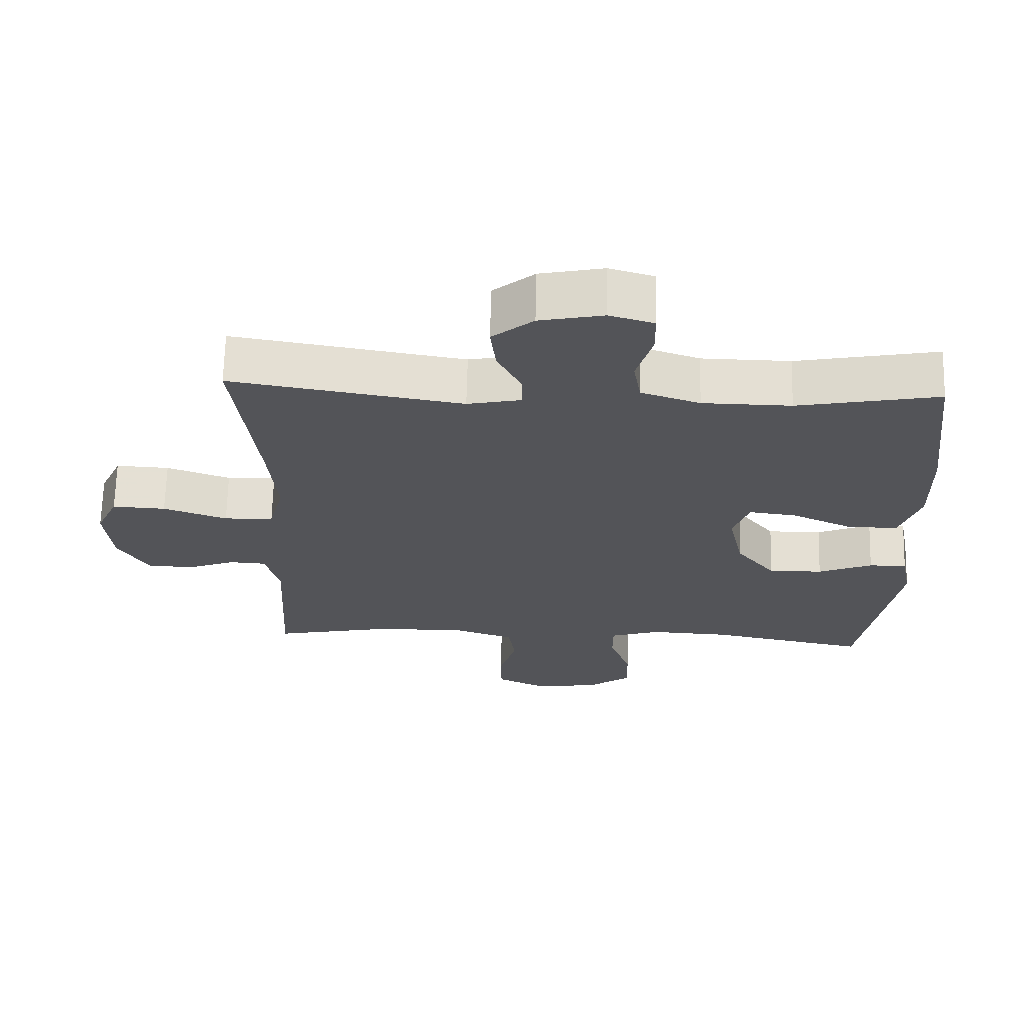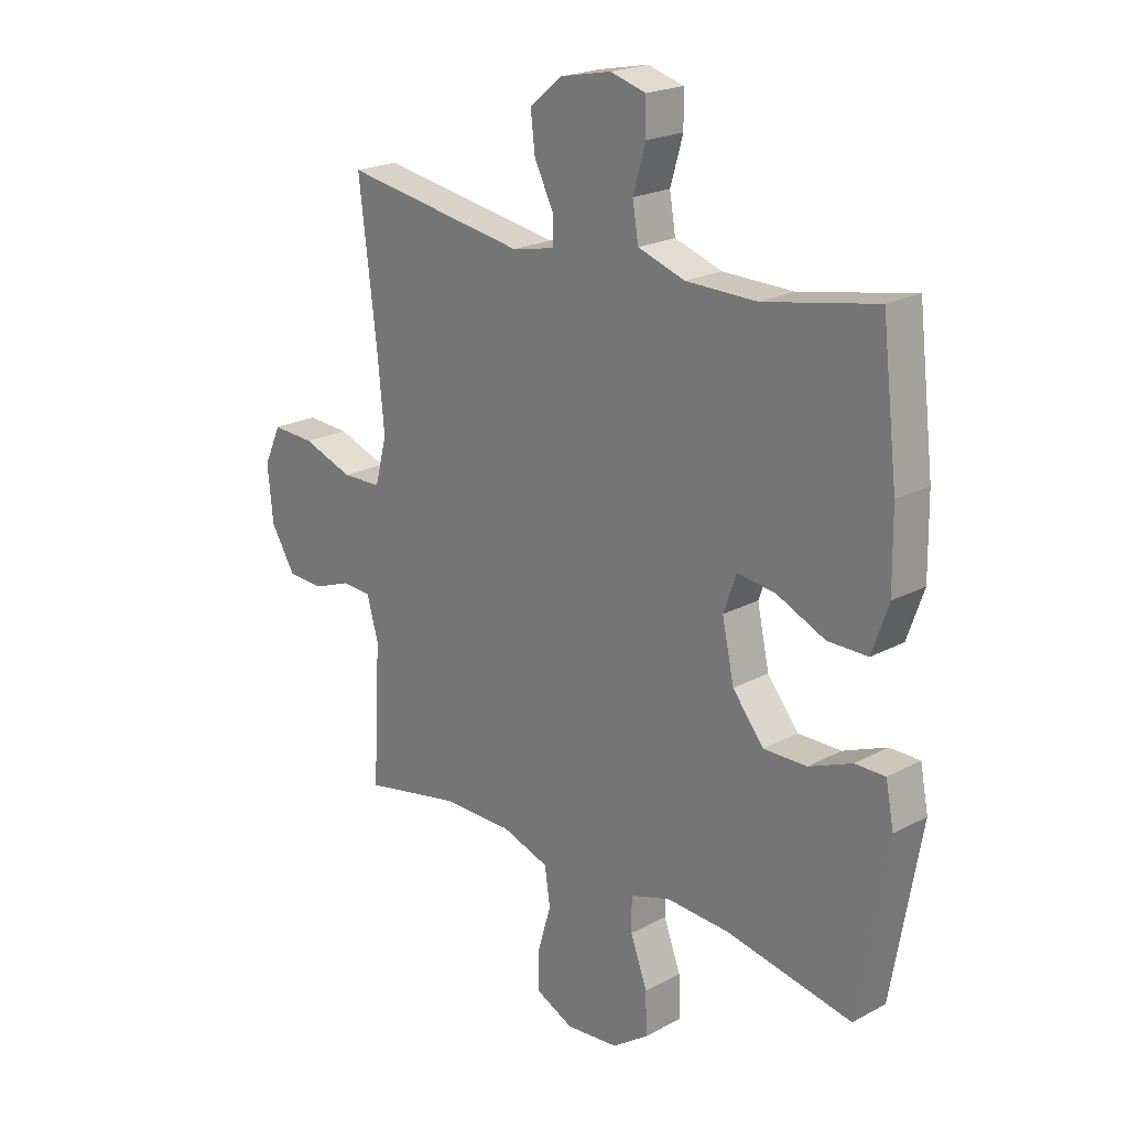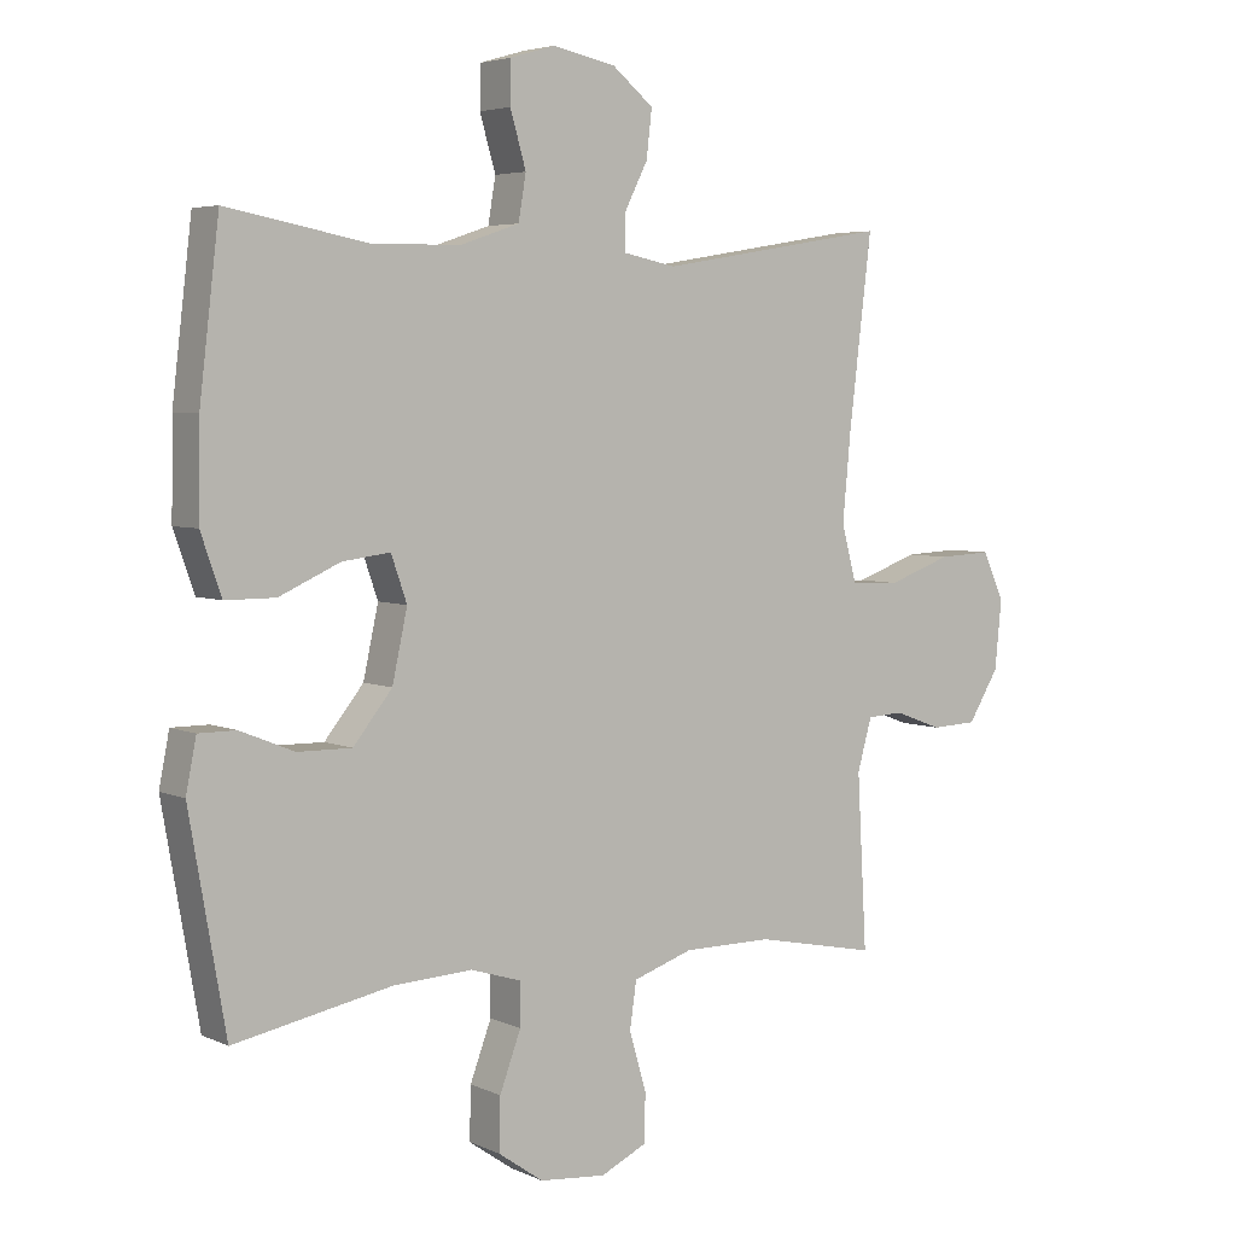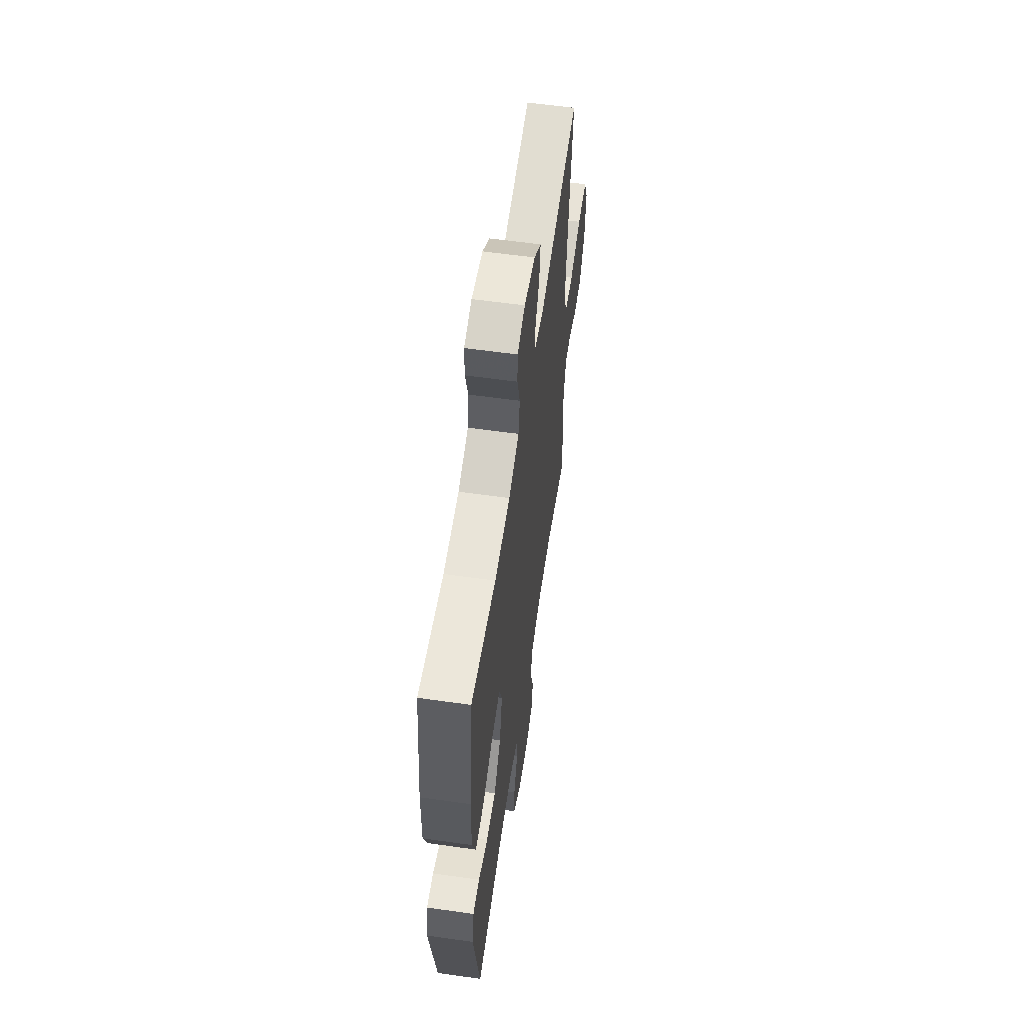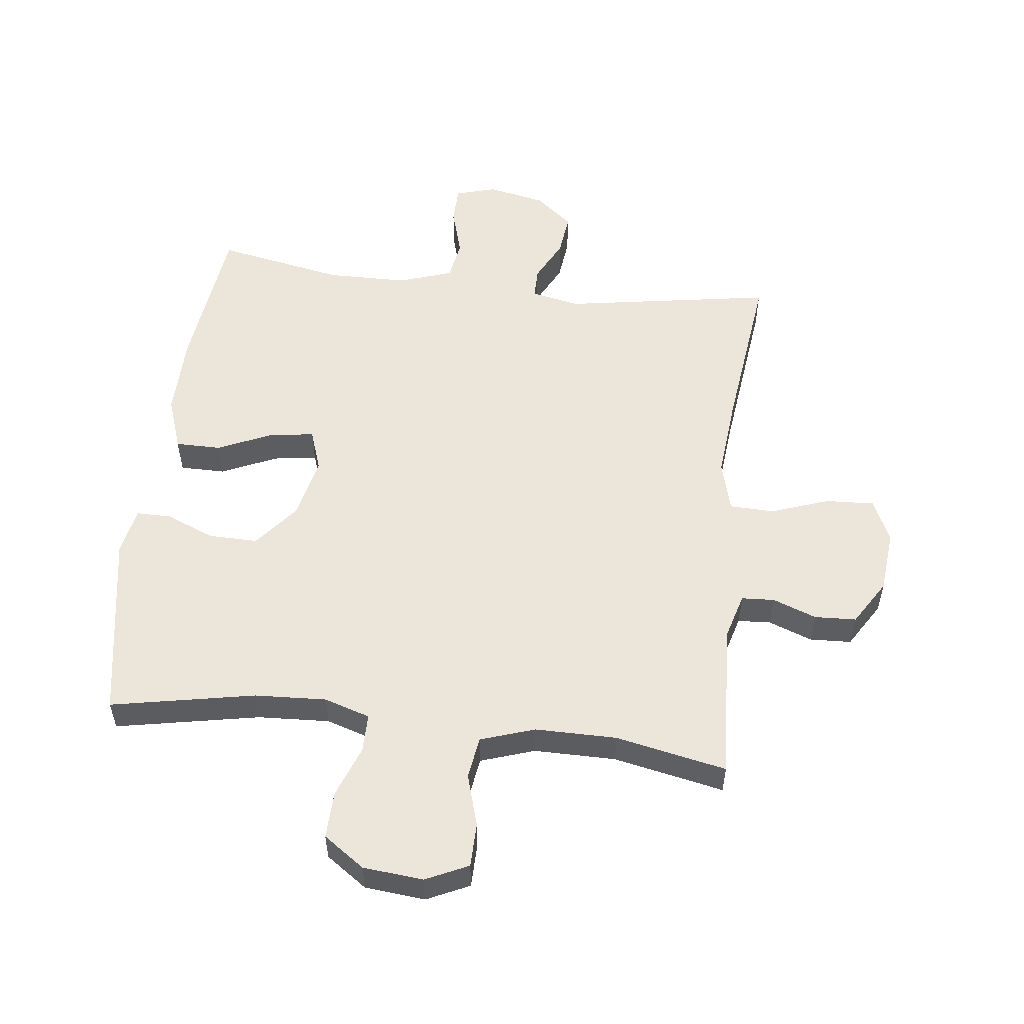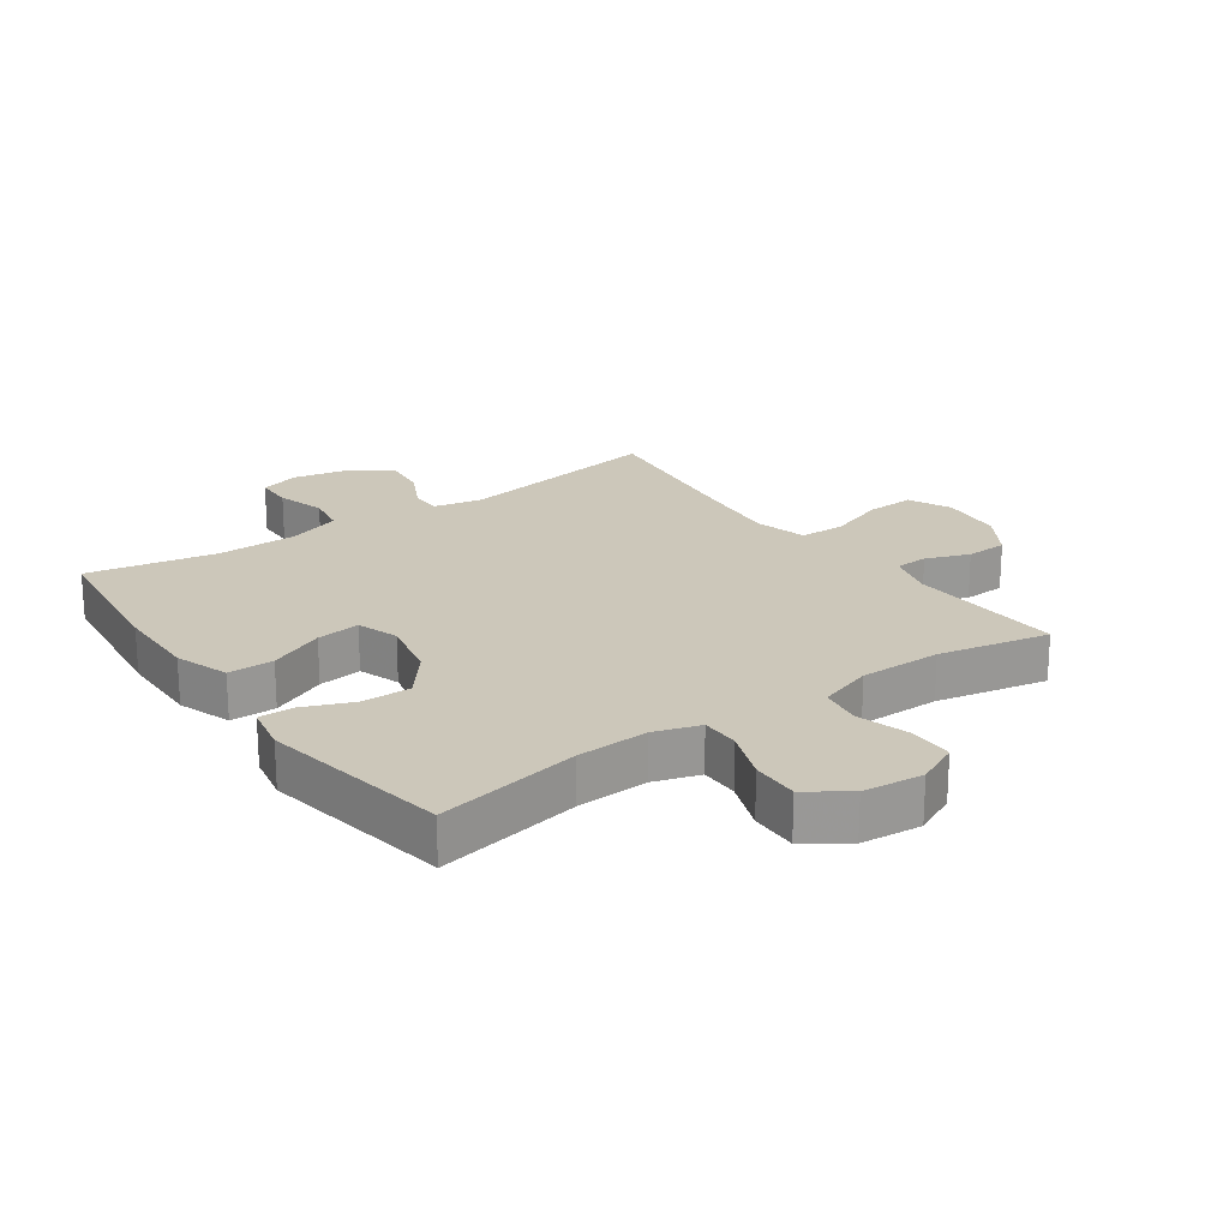
<metadata>
{"format":"obj","ext":"obj","renderer":"f3d","projection":"perspective","resolution":1024,"background":"white","views":[{"elev":66.6,"azim":1.4,"up":"+Z"},{"elev":21.3,"azim":46.4,"up":"+Z"},{"elev":4.7,"azim":144.4,"up":"+Z"},{"elev":58.9,"azim":98.3,"up":"+Z"},{"elev":54.4,"azim":-173.2,"up":"+Y"},{"elev":21.4,"azim":144.8,"up":"+Y"}]}
</metadata>
<code>
v 0.5 0.07 -0.5
v 0.269 0.07 -0.455
v 0.154 0.07 -0.449
v 0.08 0.07 -0.472
v 0.08 0.07 -0.534
v 0.111 0.07 -0.617
v 0.113 0.07 -0.693
v 0.047 0.07 -0.739
v -0.05 0.07 -0.748
v -0.118 0.07 -0.716
v -0.119 0.07 -0.645
v -0.094 0.07 -0.561
v -0.104 0.07 -0.493
v -0.191 0.07 -0.464
v -0.322 0.07 -0.464
v -0.5 0.07 -0.5
v -0.486 0.07 -0.247
v -0.507 0.07 -0.172
v -0.56 0.07 -0.169
v -0.63 0.07 -0.195
v -0.697 0.07 -0.192
v -0.742 0.07 -0.119
v -0.752 0.07 -0.018
v -0.72 0.07 0.051
v -0.642 0.07 0.047
v -0.549 0.07 0.014
v -0.477 0.07 0.016
v -0.455 0.07 0.099
v -0.467 0.07 0.227
v -0.5 0.07 0.5
v -0.163 0.07 0.444
v -0.085 0.07 0.46
v -0.085 0.07 0.51
v -0.12 0.07 0.579
v -0.128 0.07 0.648
v -0.068 0.07 0.697
v 0.025 0.07 0.716
v 0.09 0.07 0.697
v 0.091 0.07 0.636
v 0.068 0.07 0.557
v 0.079 0.07 0.492
v 0.165 0.07 0.463
v 0.294 0.07 0.461
v 0.5 0.07 0.5
v 0.529 0.07 0.257
v 0.531 0.07 0.122
v 0.501 0.07 0.036
v 0.428 0.07 0.036
v 0.339 0.07 0.076
v 0.269 0.07 0.085
v 0.246 0.07 0.019
v 0.268 0.07 -0.082
v 0.325 0.07 -0.153
v 0.404 0.07 -0.152
v 0.483 0.07 -0.12
v 0.538 0.07 -0.12
v 0.553 0.07 -0.196
v 0.5 0 -0.5
v 0.269 0 -0.455
v 0.154 0 -0.449
v 0.08 0 -0.472
v 0.08 0 -0.534
v 0.111 0 -0.617
v 0.113 0 -0.693
v 0.047 0 -0.739
v -0.05 0 -0.748
v -0.118 0 -0.716
v -0.119 0 -0.645
v -0.094 0 -0.561
v -0.104 0 -0.493
v -0.191 0 -0.464
v -0.322 0 -0.464
v -0.5 0 -0.5
v -0.486 0 -0.247
v -0.507 0 -0.172
v -0.56 0 -0.169
v -0.63 0 -0.195
v -0.697 0 -0.192
v -0.742 0 -0.119
v -0.752 0 -0.018
v -0.72 0 0.051
v -0.642 0 0.047
v -0.549 0 0.014
v -0.477 0 0.016
v -0.455 0 0.099
v -0.467 0 0.227
v -0.5 0 0.5
v -0.163 0 0.444
v -0.085 0 0.46
v -0.085 0 0.51
v -0.12 0 0.579
v -0.128 0 0.648
v -0.068 0 0.697
v 0.025 0 0.716
v 0.09 0 0.697
v 0.091 0 0.636
v 0.068 0 0.557
v 0.079 0 0.492
v 0.165 0 0.463
v 0.294 0 0.461
v 0.5 0 0.5
v 0.529 0 0.257
v 0.531 0 0.122
v 0.501 0 0.036
v 0.428 0 0.036
v 0.339 0 0.076
v 0.269 0 0.085
v 0.246 0 0.019
v 0.268 0 -0.082
v 0.325 0 -0.153
v 0.404 0 -0.152
v 0.483 0 -0.12
v 0.538 0 -0.12
v 0.553 0 -0.196
f 54 55 56 57
f 53 54 57 1
f 52 53 1 2
f 51 52 2 3
f 46 47 48 49
f 46 49 50
f 43 44 45 46
f 42 43 46 50
f 41 42 50 51
f 37 38 39 40
f 37 40 41
f 36 37 41
f 33 34 35 36
f 32 33 36 41
f 31 32 41 51
f 29 30 31 51
f 23 24 25 26
f 23 26 27
f 22 23 27
f 19 20 21 22
f 18 19 22 27
f 17 18 27 28
f 15 16 17 28
f 9 10 11 12
f 9 12 13
f 8 9 13
f 5 6 7 8
f 4 5 8 13
f 3 4 13 14
f 15 28 29 51
f 3 14 15 51
f 114 113 112 111
f 58 114 111 110
f 59 58 110 109
f 60 59 109 108
f 106 105 104 103
f 107 106 103
f 103 102 101 100
f 107 103 100 99
f 108 107 99 98
f 97 96 95 94
f 98 97 94
f 98 94 93
f 93 92 91 90
f 98 93 90 89
f 108 98 89 88
f 108 88 87 86
f 83 82 81 80
f 84 83 80
f 84 80 79
f 79 78 77 76
f 84 79 76 75
f 85 84 75 74
f 85 74 73 72
f 69 68 67 66
f 70 69 66
f 70 66 65
f 65 64 63 62
f 70 65 62 61
f 71 70 61 60
f 108 86 85 72
f 108 72 71 60
f 1 58 59 2
f 2 59 60 3
f 3 60 61 4
f 4 61 62 5
f 5 62 63 6
f 6 63 64 7
f 7 64 65 8
f 8 65 66 9
f 9 66 67 10
f 10 67 68 11
f 11 68 69 12
f 12 69 70 13
f 13 70 71 14
f 14 71 72 15
f 15 72 73 16
f 16 73 74 17
f 17 74 75 18
f 18 75 76 19
f 19 76 77 20
f 20 77 78 21
f 21 78 79 22
f 22 79 80 23
f 23 80 81 24
f 24 81 82 25
f 25 82 83 26
f 26 83 84 27
f 27 84 85 28
f 28 85 86 29
f 29 86 87 30
f 30 87 88 31
f 31 88 89 32
f 32 89 90 33
f 33 90 91 34
f 34 91 92 35
f 35 92 93 36
f 36 93 94 37
f 37 94 95 38
f 38 95 96 39
f 39 96 97 40
f 40 97 98 41
f 41 98 99 42
f 42 99 100 43
f 43 100 101 44
f 44 101 102 45
f 45 102 103 46
f 46 103 104 47
f 47 104 105 48
f 48 105 106 49
f 49 106 107 50
f 50 107 108 51
f 51 108 109 52
f 52 109 110 53
f 53 110 111 54
f 54 111 112 55
f 55 112 113 56
f 56 113 114 57
f 57 114 58 1

</code>
